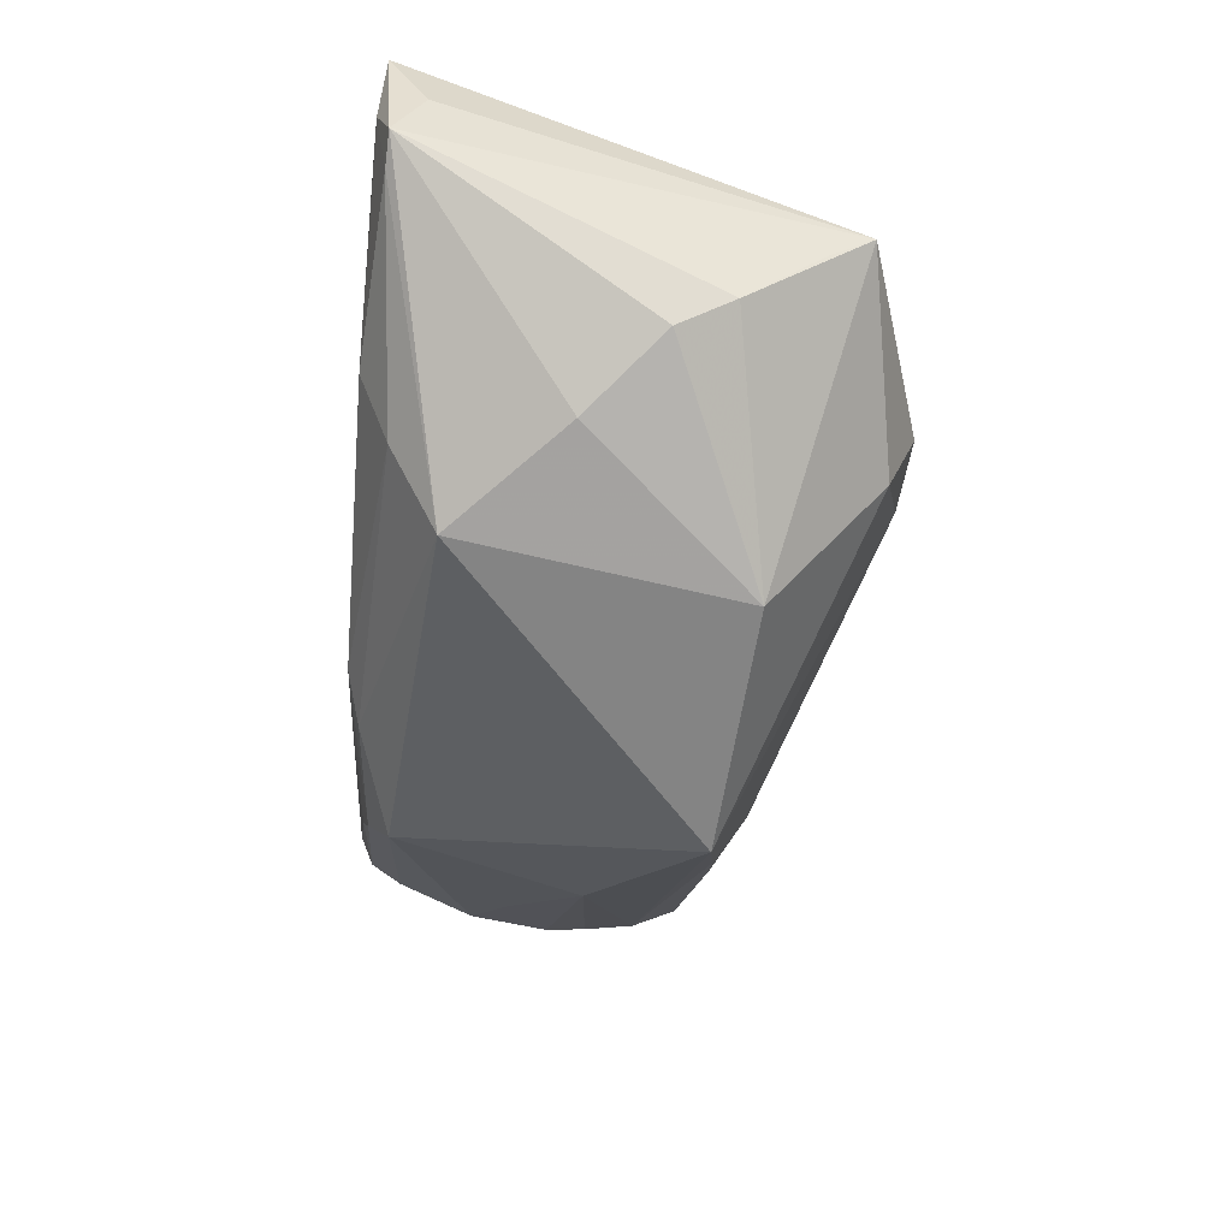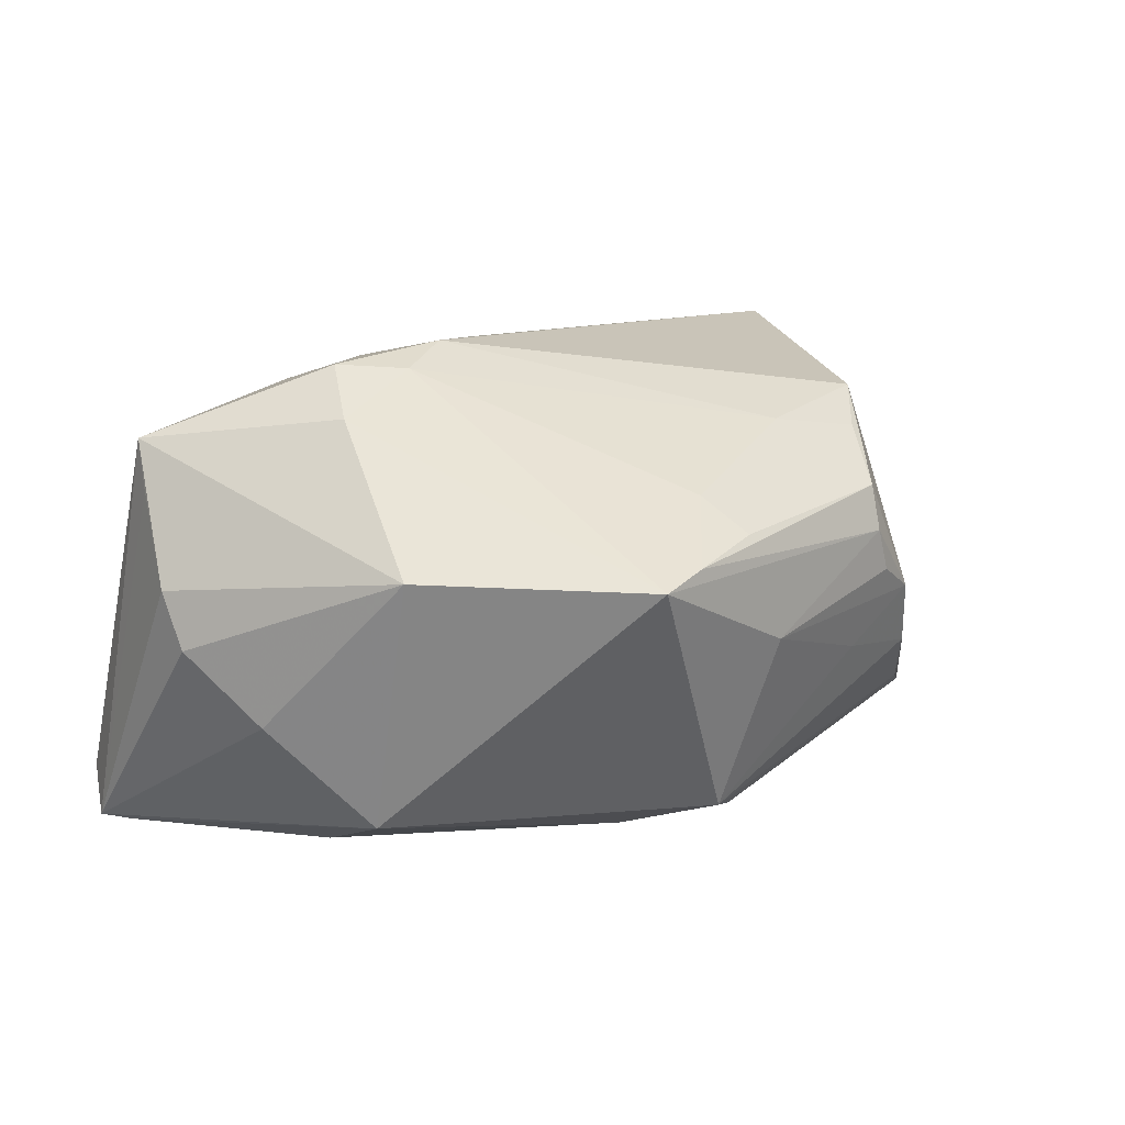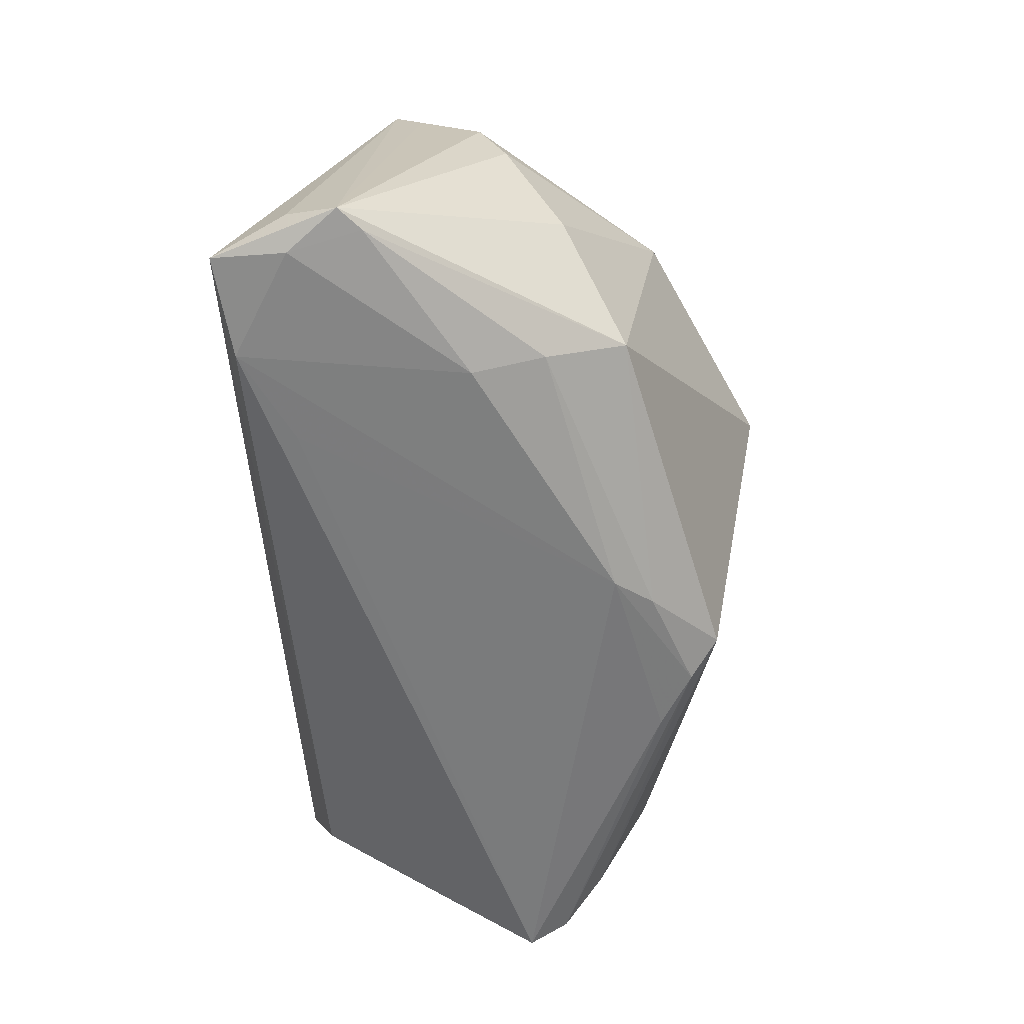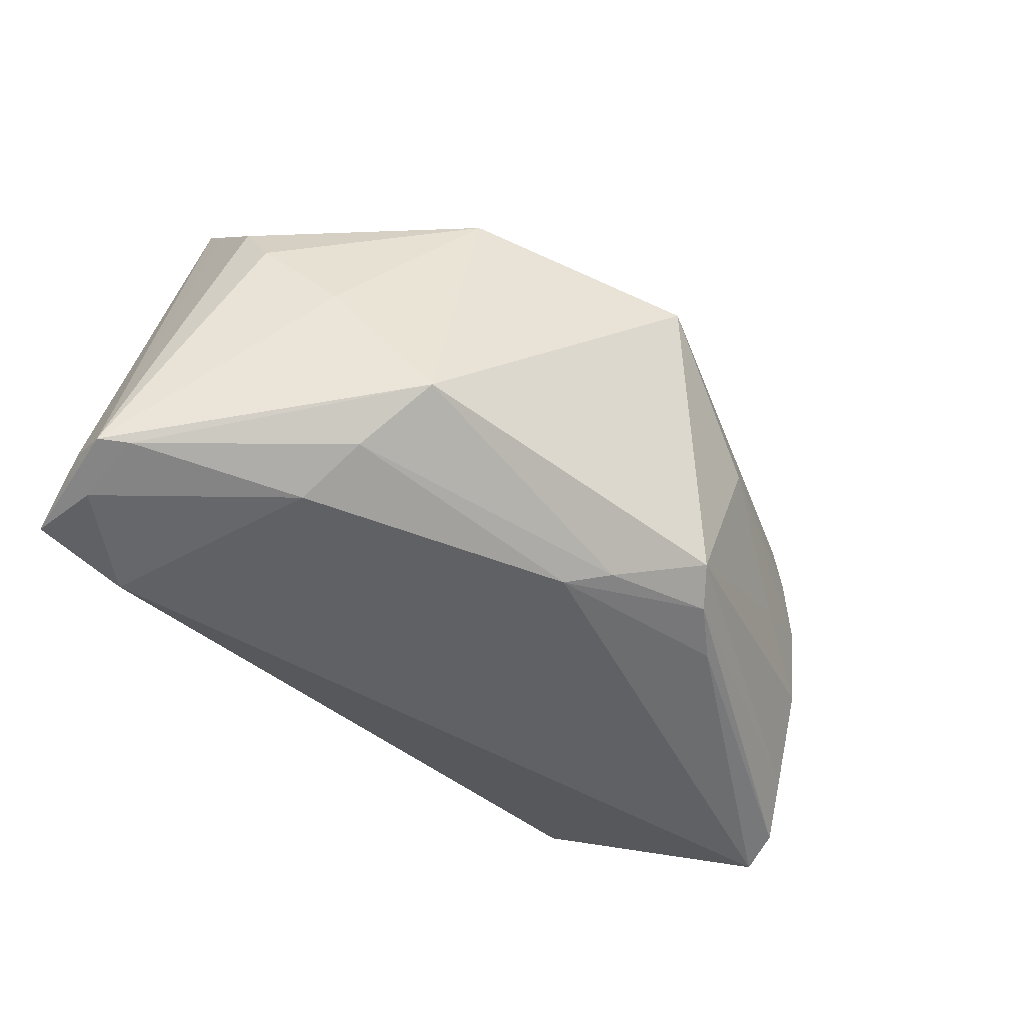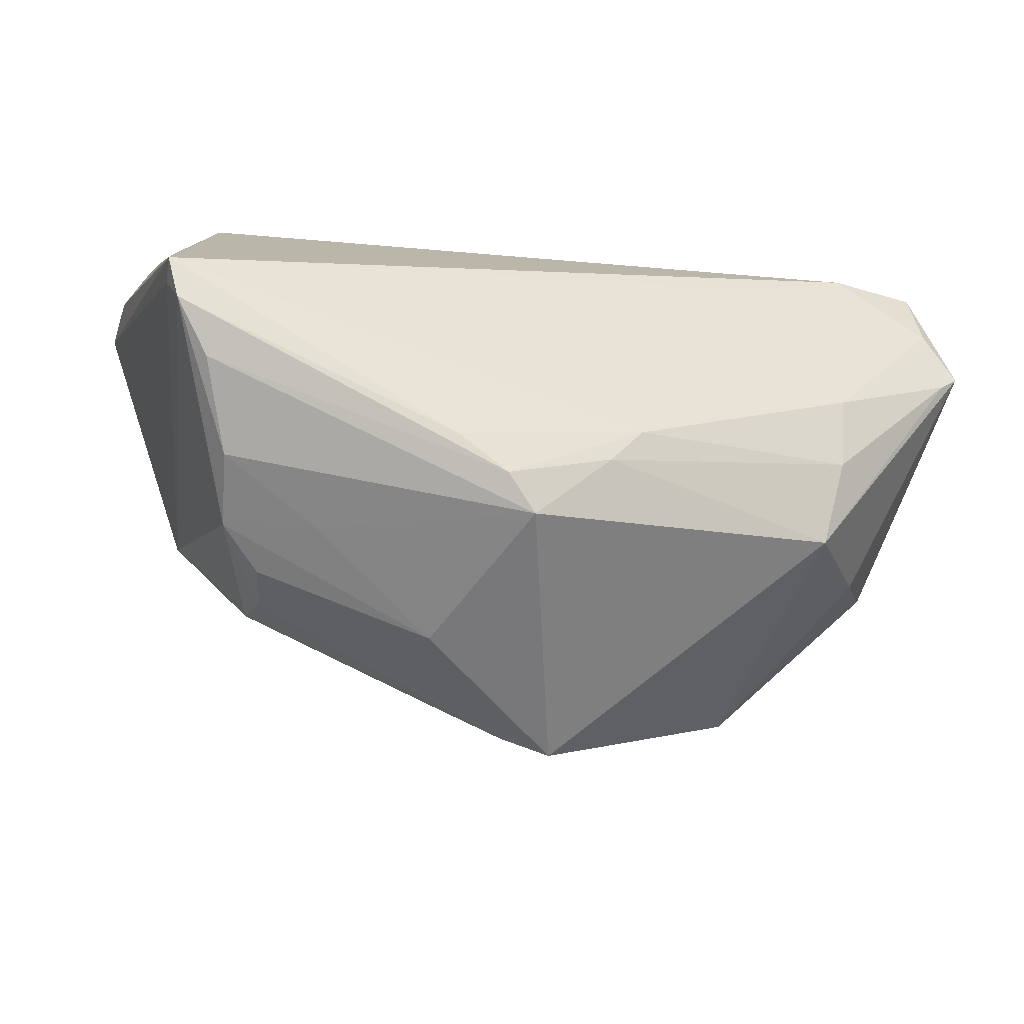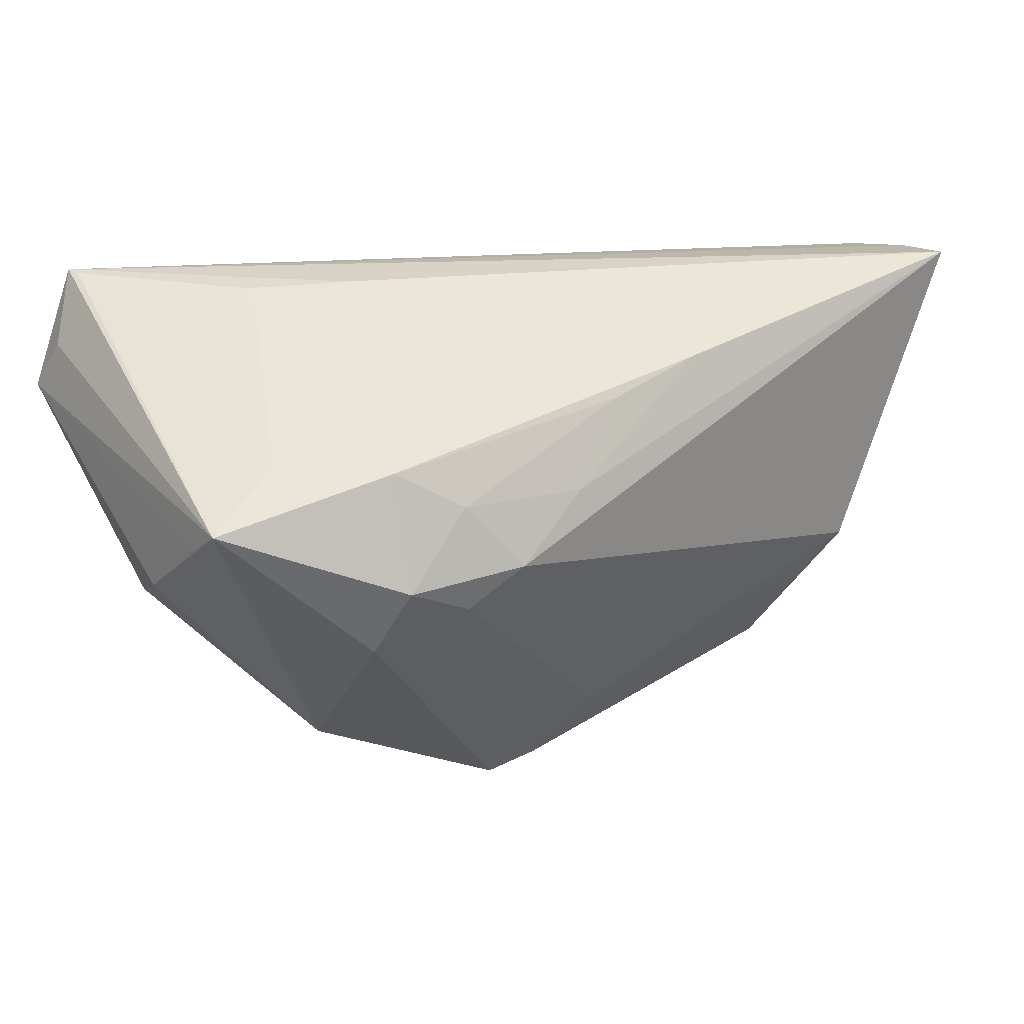
<metadata>
{"format":"obj","ext":"obj","renderer":"f3d","projection":"perspective","resolution":1024,"background":"white","views":[{"elev":-32.6,"azim":-95.5,"up":"+Y"},{"elev":21.7,"azim":-33.3,"up":"+Z"},{"elev":-59.6,"azim":-89.0,"up":"+Z"},{"elev":-50.4,"azim":-53.4,"up":"+Z"},{"elev":-46.7,"azim":160.9,"up":"+Y"},{"elev":23.4,"azim":-26.9,"up":"+Y"}]}
</metadata>
<code>
v -0.05782 0.01931 -0.02832
v -0.03986 0.03233 -0.03028
v -0.008294 -0.03449 0.009361
v -0.0322 -0.002509 0.0259
v -0.02873 0.006158 0.02986
v -0.02839 0.02 0.0245
v -0.03751 -0.004742 -0.02689
v -0.001958 -0.03248 0.01039
v 0.0479 0.02769 -0.01287
v -0.03376 0.03121 -0.0063
v 0.0427 -0.01866 -0.01423
v -0.04705 -0.007333 -0.008337
v -0.05074 0.01508 0.02209
v 0.05527 0.003221 -0.02423
v 0.04033 -0.02128 -0.004937
v -0.05553 0.02576 -0.02456
v -0.006937 -0.01329 -0.03028
v 0.005579 -0.02717 -0.02491
v 0.01502 0.02737 0.02183
v 0.02527 -0.01143 0.01819
v 0.03461 -0.02368 -0.000534
v 0.0336 -0.0212 0.01047
v 0.002866 0.02419 0.02339
v -0.04096 0.02054 0.01684
v -0.02026 0.01517 0.02747
v 0.04784 -0.01206 -0.02341
v -0.05338 -0.00016 0.0004741
v -0.004353 0.01458 0.02755
v -0.05202 0.03449 -0.02899
v -0.05288 0.02537 -0.02981
v 0.03776 -0.01192 0.01522
v 0.008047 -0.02848 0.01131
v -0.054 0.003321 0.007105
v -0.02073 0.002176 0.02904
v -0.03461 -0.02024 0.01162
v -0.03271 0.0336 -0.01277
v -0.01362 0.007047 0.03028
v -0.05186 0.01152 0.01683
v 0.02969 -0.02341 -0.01038
v 0.05384 0.01105 -0.01979
v -0.05124 0.0343 -0.02742
v -0.03717 0.004229 -0.03028
v -0.02007 0.034 -0.008318
v 0.009873 -0.0237 -0.02732
v 0.05502 -0.001931 -0.02881
v 0.05299 -0.00689 -0.02721
v 0.01205 -0.03025 -0.002616
v 0.05443 -0.002542 -0.02532
v 0.03295 -0.02376 0.005183
v 0.04303 -0.004577 0.01803
v -0.05506 0.01643 -0.02852
v -0.03628 -0.01482 -0.02143
v 0.05546 0.03172 0.0003271
v 0.01665 -0.01979 -0.028
v -0.02874 0.02577 -0.03017
v 0.004621 -0.02316 0.01535
v 0.05769 0.03449 0.01722
v 0.05782 0.03321 0.008576
v -0.003187 -0.01825 -0.02882
f 45 2 9
f 29 9 2
f 45 9 40
f 1 13 16
f 16 29 1
f 13 29 16
f 1 29 30
f 30 29 2
f 9 29 53
f 53 40 9
f 55 2 45
f 45 17 55
f 55 17 2
f 54 17 45
f 37 50 57
f 15 50 22
f 33 35 13
f 27 35 33
f 1 27 33
f 57 29 43
f 58 57 45
f 58 29 57
f 58 53 29
f 45 40 14
f 40 53 14
f 14 58 45
f 53 58 14
f 59 7 17
f 3 35 52
f 52 18 3
f 52 59 18
f 7 59 52
f 6 24 13
f 10 24 6
f 6 43 10
f 4 35 3
f 13 35 4
f 22 56 32
f 20 56 22
f 50 37 20
f 46 54 45
f 50 15 46
f 49 15 22
f 18 26 11
f 26 46 11
f 11 46 15
f 38 13 1
f 1 33 38
f 38 33 13
f 17 7 42
f 2 17 42
f 42 30 2
f 36 43 29
f 10 43 36
f 41 24 10
f 41 36 29
f 10 36 41
f 41 29 13
f 13 24 41
f 17 54 44
f 44 59 17
f 18 59 44
f 54 46 44
f 44 26 18
f 44 46 26
f 12 52 35
f 12 35 27
f 12 27 1
f 1 52 12
f 25 23 6
f 57 43 19
f 43 6 19
f 6 23 19
f 34 20 37
f 56 20 34
f 3 56 34
f 34 4 3
f 22 32 8
f 3 49 8
f 8 49 22
f 8 56 3
f 8 32 56
f 22 50 31
f 31 20 22
f 50 20 31
f 45 57 48
f 48 46 45
f 57 50 48
f 50 46 48
f 15 49 21
f 1 30 51
f 30 42 51
f 51 42 7
f 51 52 1
f 7 52 51
f 23 25 28
f 28 19 23
f 28 25 37
f 28 37 57
f 57 19 28
f 13 4 5
f 4 34 5
f 5 34 37
f 37 25 5
f 5 6 13
f 5 25 6
f 15 21 47
f 3 18 47
f 47 49 3
f 47 21 49
f 39 11 15
f 15 47 39
f 18 11 39
f 39 47 18

</code>
